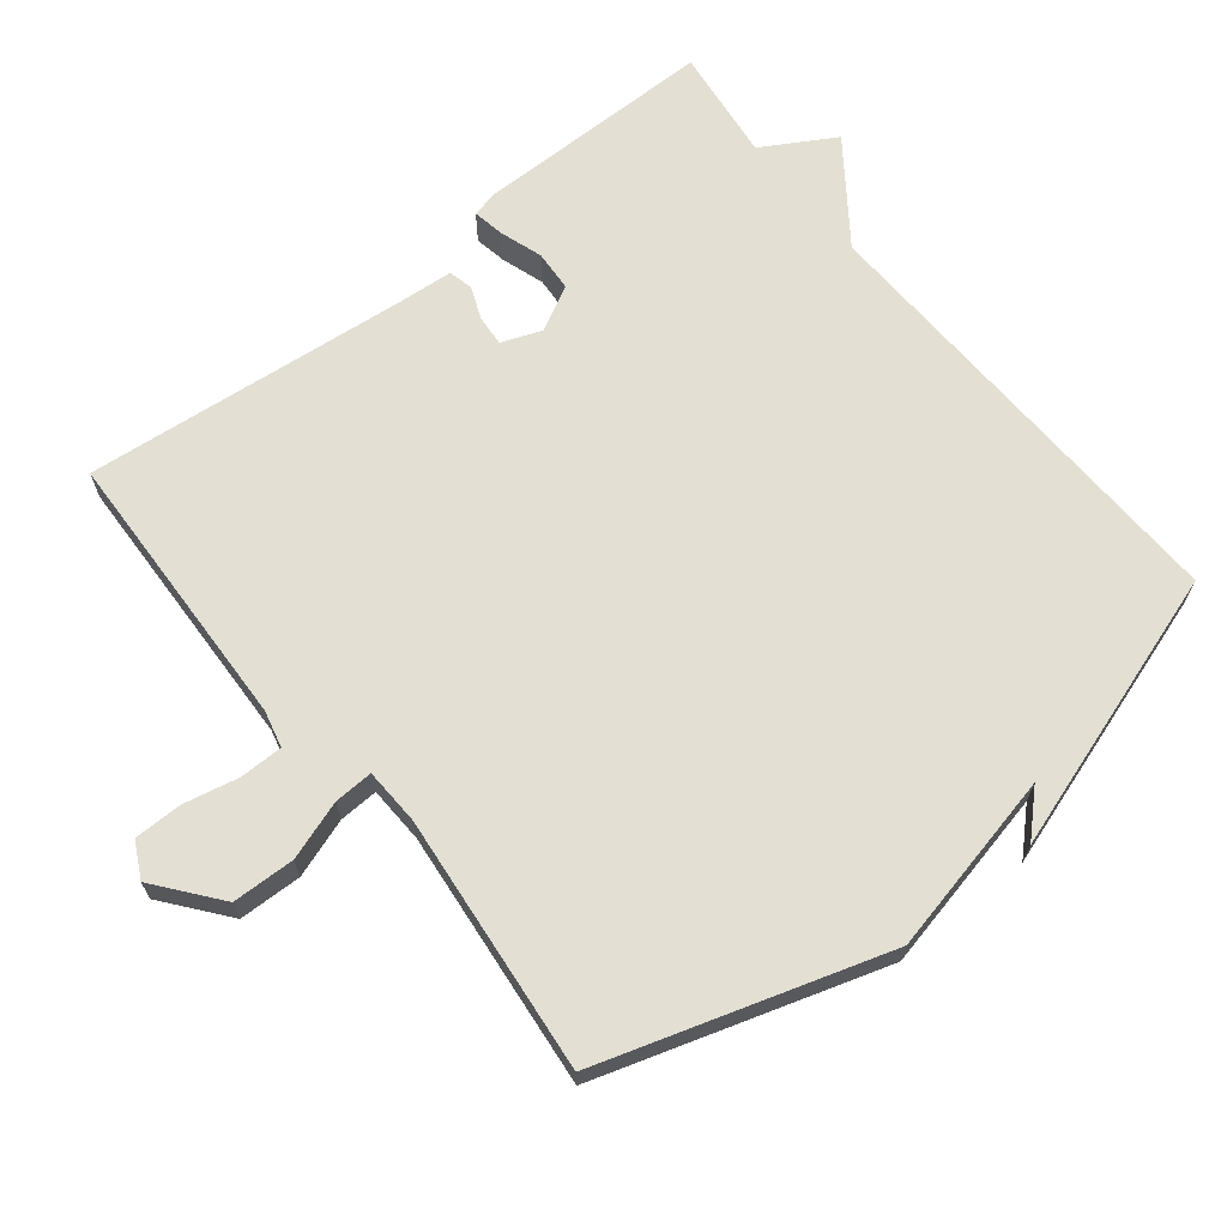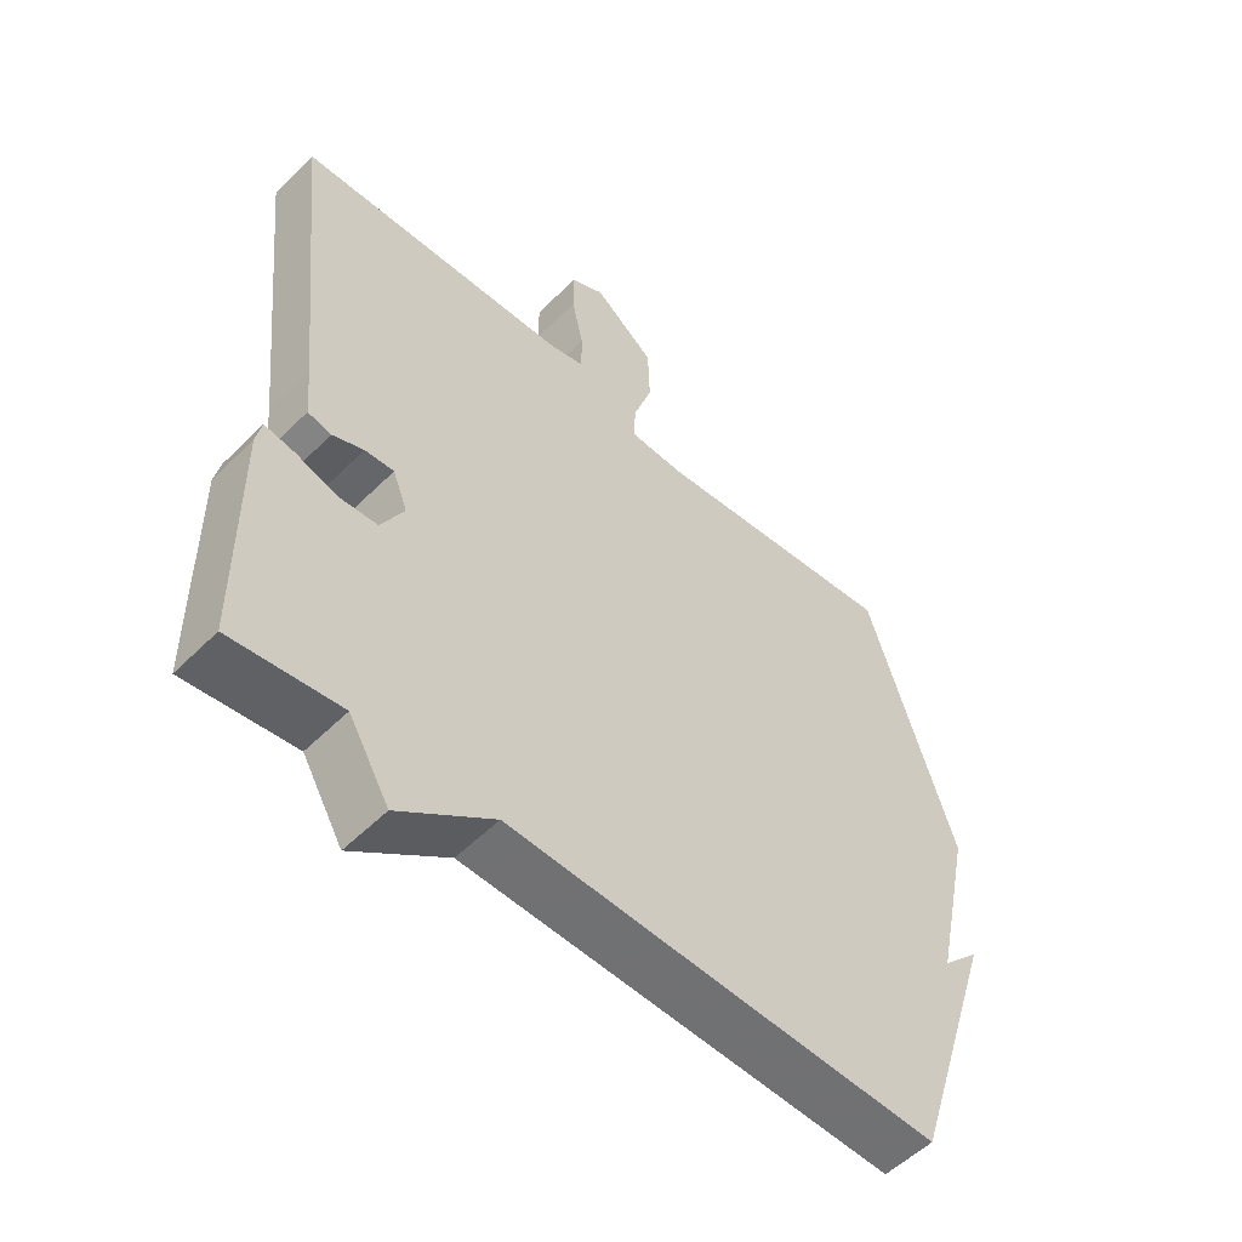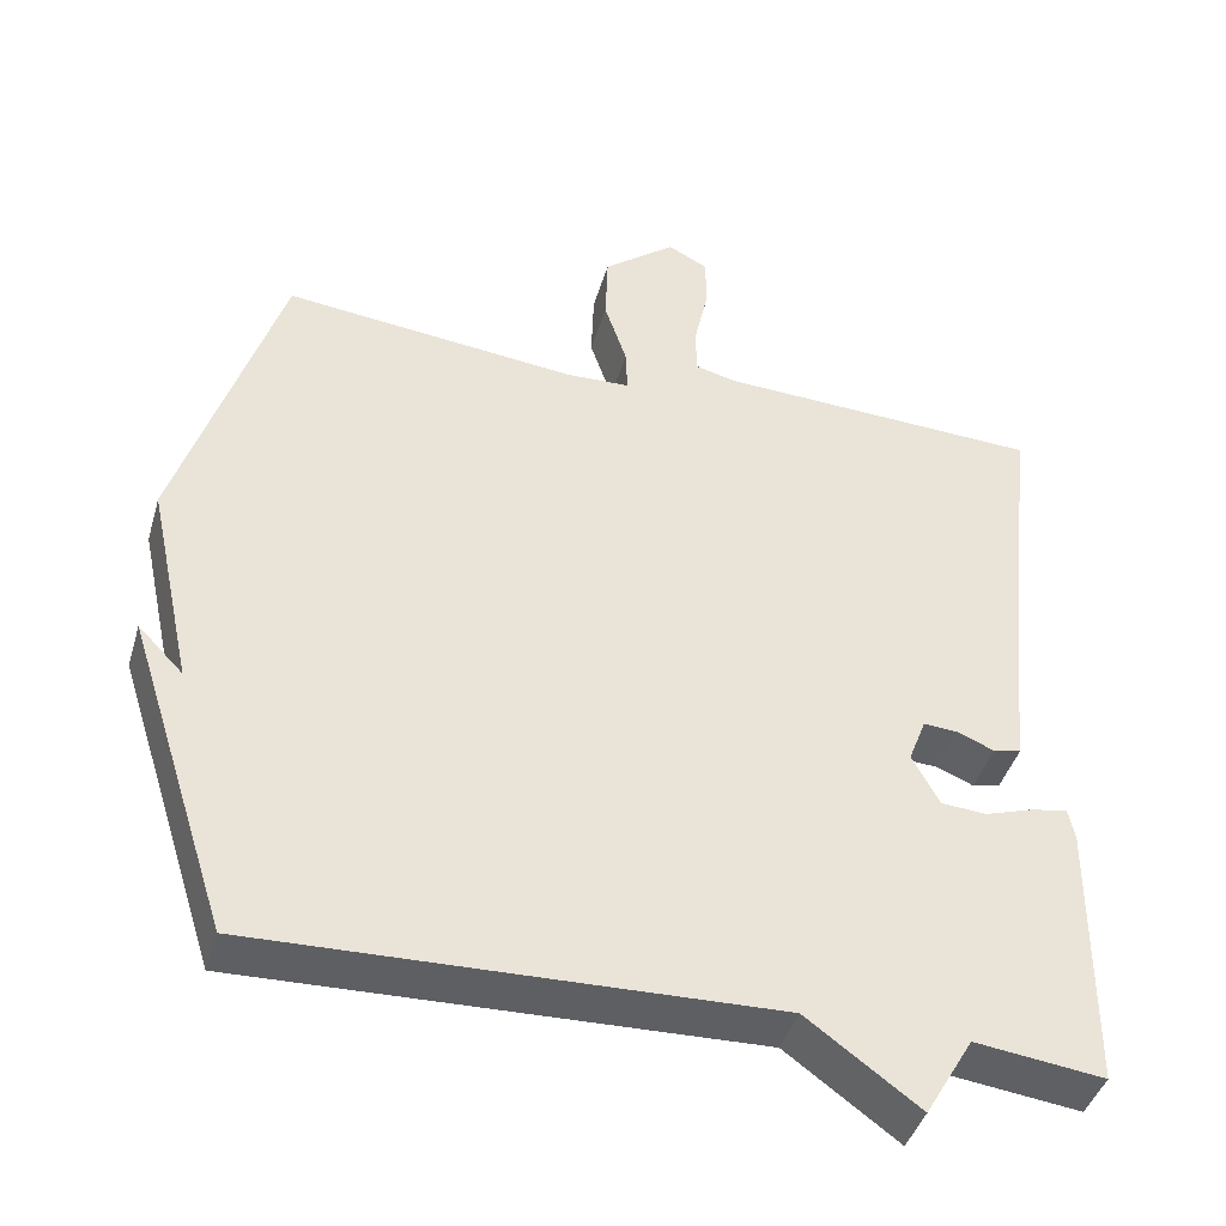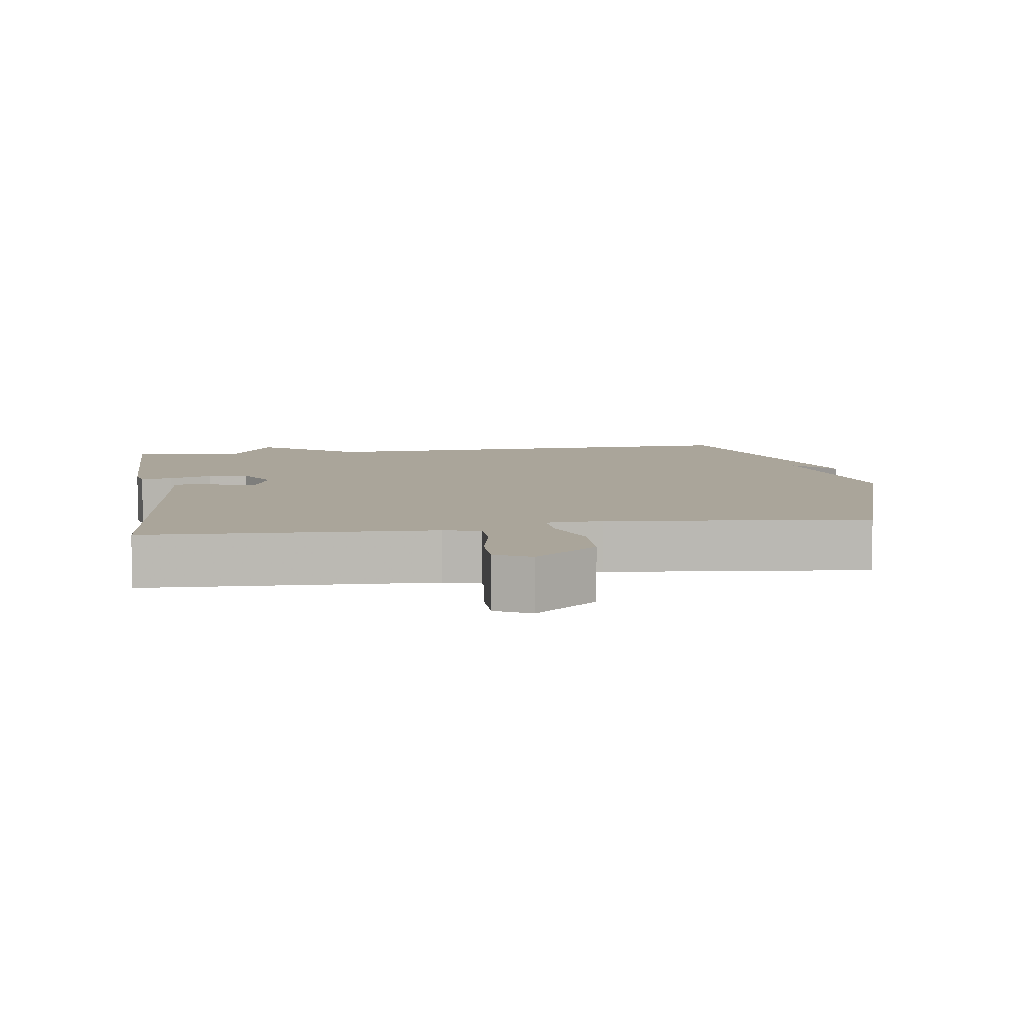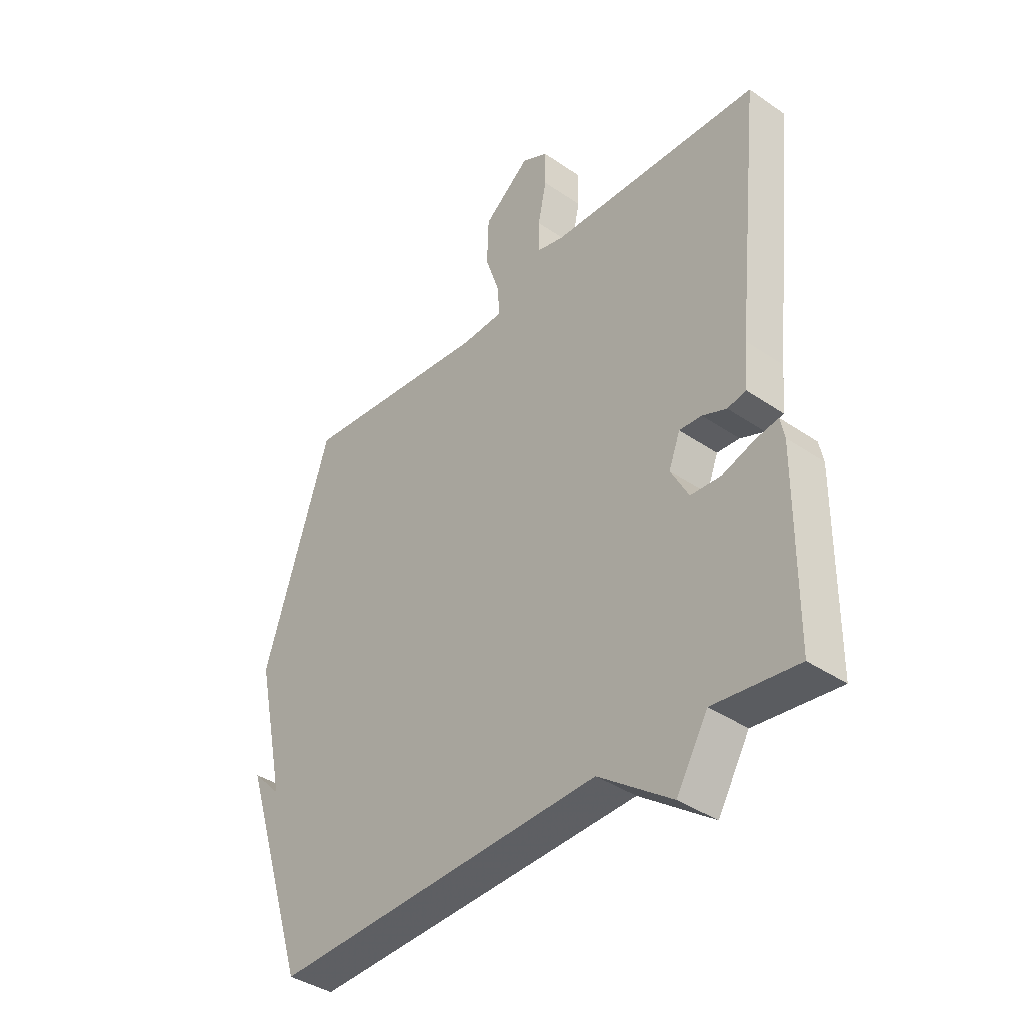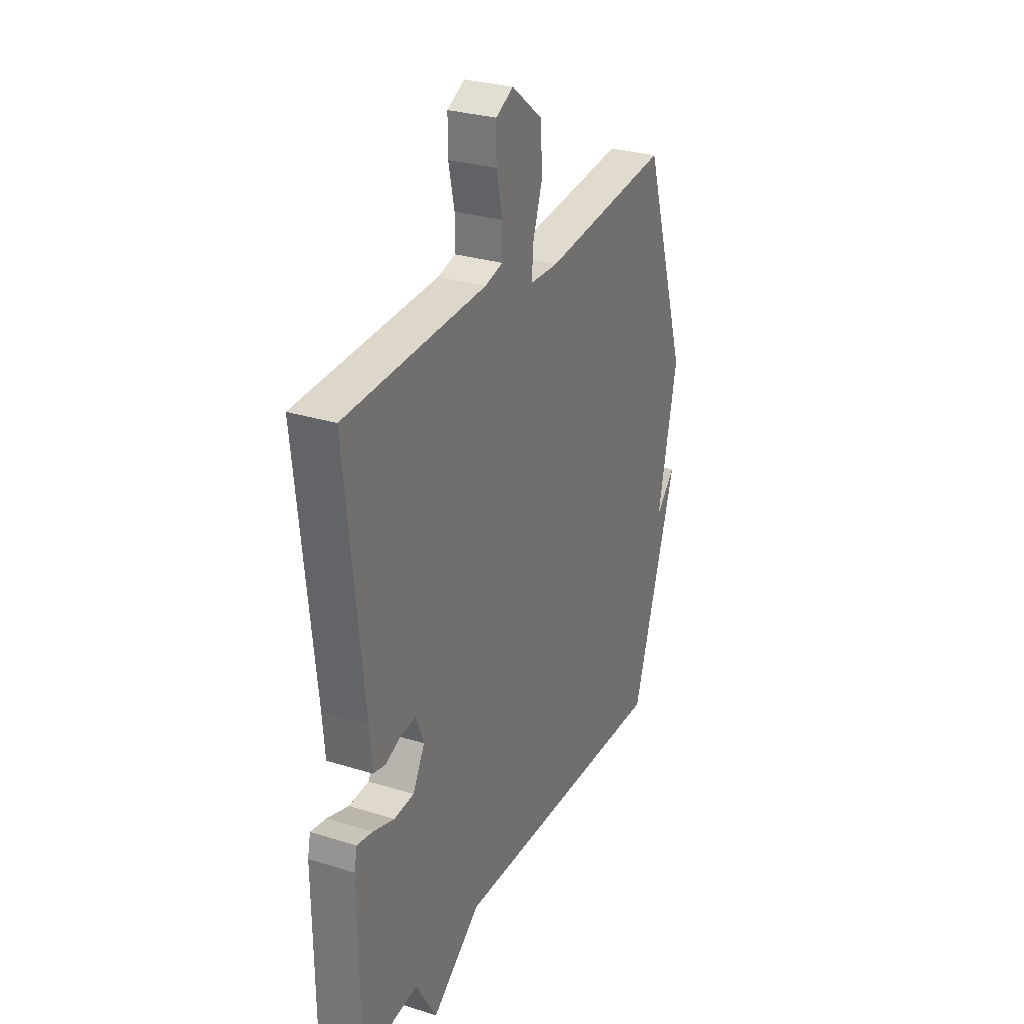
<metadata>
{"format":"obj","ext":"obj","renderer":"f3d","projection":"perspective","resolution":1024,"background":"white","views":[{"elev":67.0,"azim":51.1,"up":"+Y"},{"elev":-54.2,"azim":-43.7,"up":"+Z"},{"elev":-42.4,"azim":164.0,"up":"+Z"},{"elev":7.6,"azim":-8.5,"up":"+Y"},{"elev":-39.3,"azim":-130.5,"up":"+Z"},{"elev":28.9,"azim":-65.0,"up":"+Z"}]}
</metadata>
<code>
v -0.5 0.07 -0.5
v -0.503 0.07 -0.161
v -0.495 0.07 -0.122
v -0.45 0.07 -0.13
v -0.389 0.07 -0.15
v -0.332 0.07 -0.146
v -0.298 0.07 -0.083
v -0.32 0.07 -0.026
v -0.363 0.07 -0.029
v -0.409 0.07 -0.048
v -0.444 0.07 -0.04
v -0.451 0.07 0.042
v -0.5 0.07 0.5
v -0.095 0.07 0.517
v -0.043 0.07 0.53
v -0.043 0.07 0.591
v -0.06 0.07 0.669
v -0.06 0.07 0.737
v -0.01 0.07 0.763
v 0.08 0.07 0.692
v 0.083 0.07 0.603
v 0.055 0.07 0.519
v 0.053 0.07 0.464
v 0.133 0.07 0.461
v 0.5 0.07 0.5
v 0.628 0.07 0.098
v 0.572 0.07 -0.16
v 0.628 0.07 -0.102
v 0.5 0.07 -0.5
v -0.139 0.07 -0.48
v -0.279 0.07 -0.582
v -0.339 0.07 -0.48
v -0.5 0 -0.5
v -0.503 0 -0.161
v -0.495 0 -0.122
v -0.45 0 -0.13
v -0.389 0 -0.15
v -0.332 0 -0.146
v -0.298 0 -0.083
v -0.32 0 -0.026
v -0.363 0 -0.029
v -0.409 0 -0.048
v -0.444 0 -0.04
v -0.451 0 0.042
v -0.5 0 0.5
v -0.095 0 0.517
v -0.043 0 0.53
v -0.043 0 0.591
v -0.06 0 0.669
v -0.06 0 0.737
v -0.01 0 0.763
v 0.08 0 0.692
v 0.083 0 0.603
v 0.055 0 0.519
v 0.053 0 0.464
v 0.133 0 0.461
v 0.5 0 0.5
v 0.628 0 0.098
v 0.572 0 -0.16
v 0.628 0 -0.102
v 0.5 0 -0.5
v -0.139 0 -0.48
v -0.279 0 -0.582
v -0.339 0 -0.48
f 30 31 32
f 27 28 29
f 27 29 30
f 27 30 32
f 26 27 32
f 25 26 32
f 24 25 32
f 20 21 22
f 19 20 22
f 18 19 22
f 17 18 22
f 16 17 22
f 15 16 22 23
f 14 15 23
f 12 13 14 23
f 12 23 24
f 11 12 24
f 10 11 24
f 9 10 24
f 3 4 5
f 2 3 5
f 1 2 5
f 32 1 5
f 32 5 6
f 24 32 6 7
f 8 9 24
f 7 8 24
f 64 63 62
f 61 60 59
f 62 61 59
f 64 62 59
f 64 59 58
f 64 58 57
f 64 57 56
f 54 53 52
f 54 52 51
f 54 51 50
f 54 50 49
f 54 49 48
f 55 54 48 47
f 55 47 46
f 55 46 45 44
f 56 55 44
f 56 44 43
f 56 43 42
f 56 42 41
f 37 36 35
f 37 35 34
f 37 34 33
f 37 33 64
f 38 37 64
f 39 38 64 56
f 56 41 40
f 56 40 39
f 1 33 34 2
f 2 34 35 3
f 3 35 36 4
f 4 36 37 5
f 5 37 38 6
f 6 38 39 7
f 7 39 40 8
f 8 40 41 9
f 9 41 42 10
f 10 42 43 11
f 11 43 44 12
f 12 44 45 13
f 13 45 46 14
f 14 46 47 15
f 15 47 48 16
f 16 48 49 17
f 17 49 50 18
f 18 50 51 19
f 19 51 52 20
f 20 52 53 21
f 21 53 54 22
f 22 54 55 23
f 23 55 56 24
f 24 56 57 25
f 25 57 58 26
f 26 58 59 27
f 27 59 60 28
f 28 60 61 29
f 29 61 62 30
f 30 62 63 31
f 31 63 64 32
f 32 64 33 1

</code>
